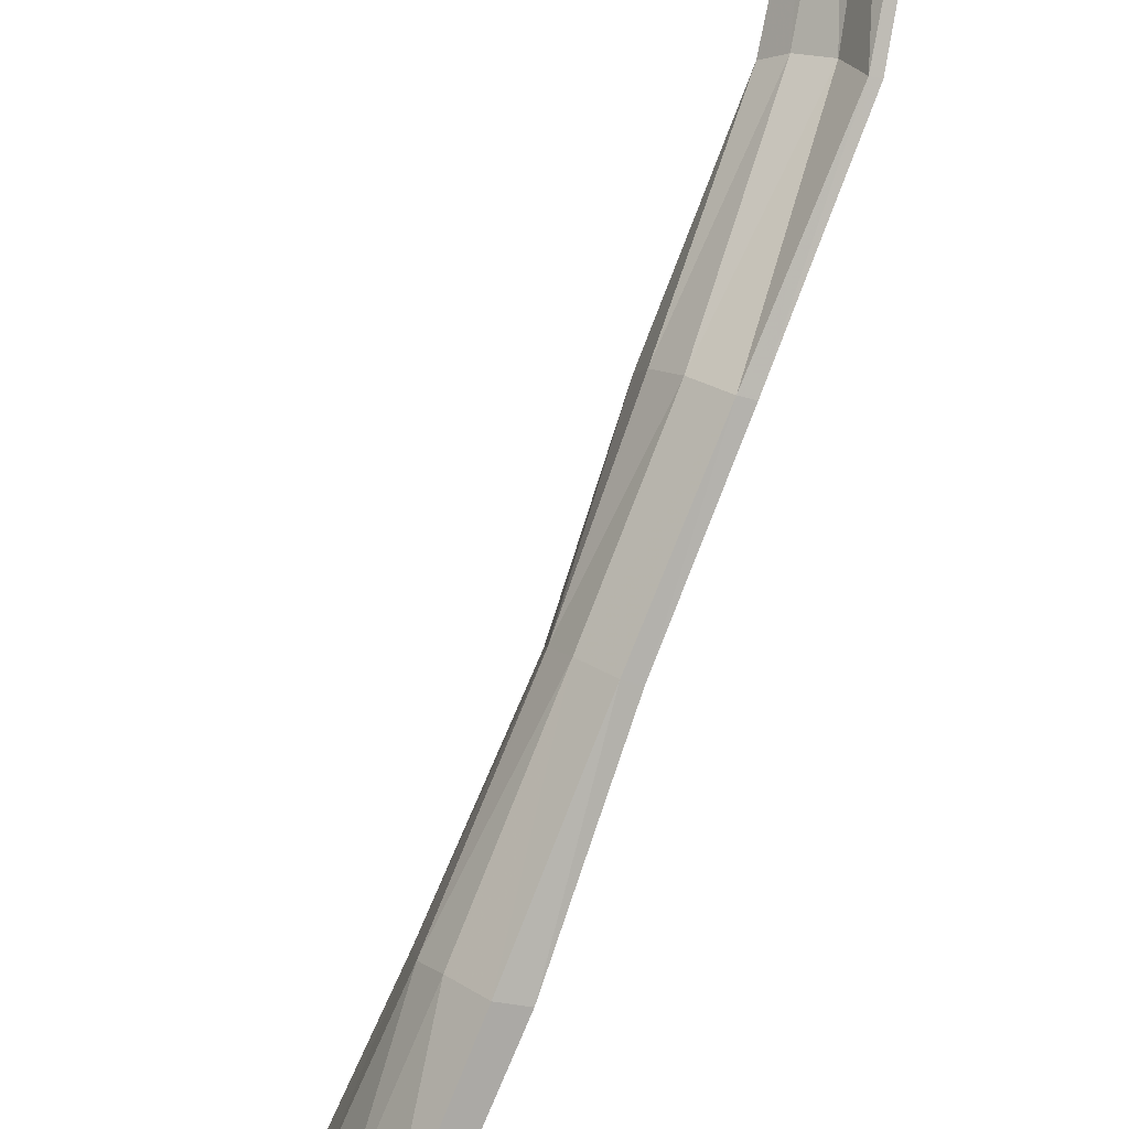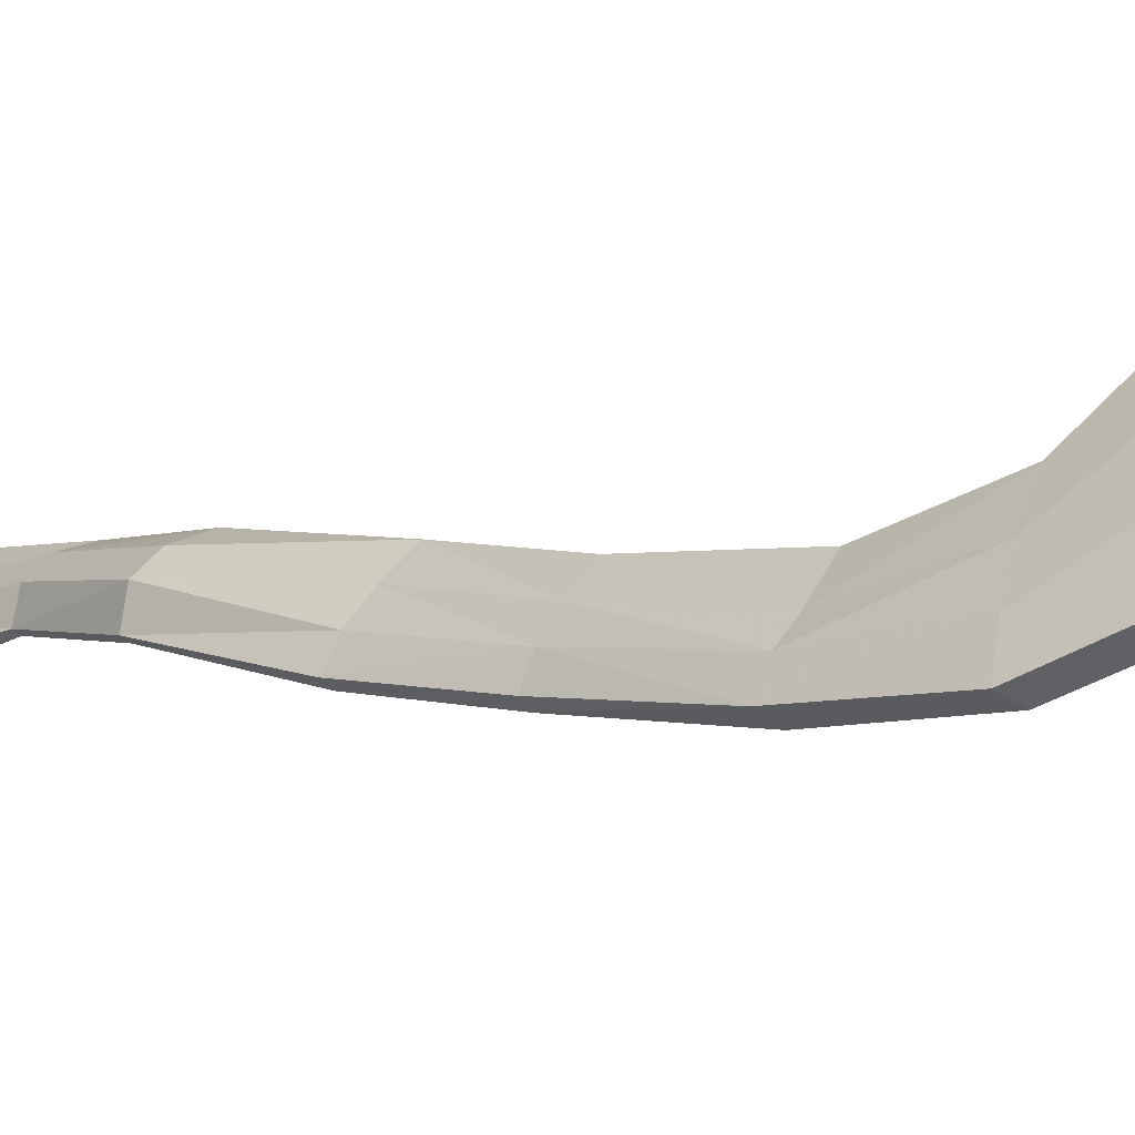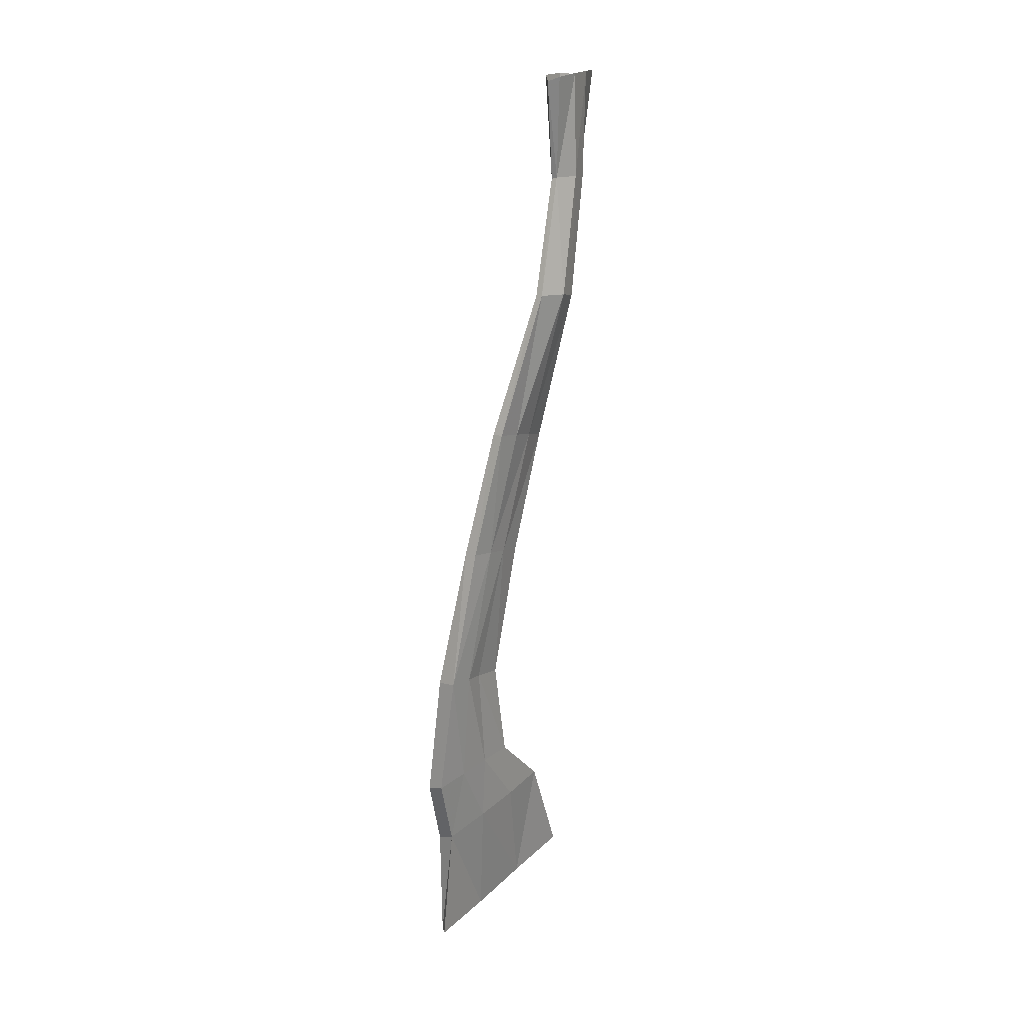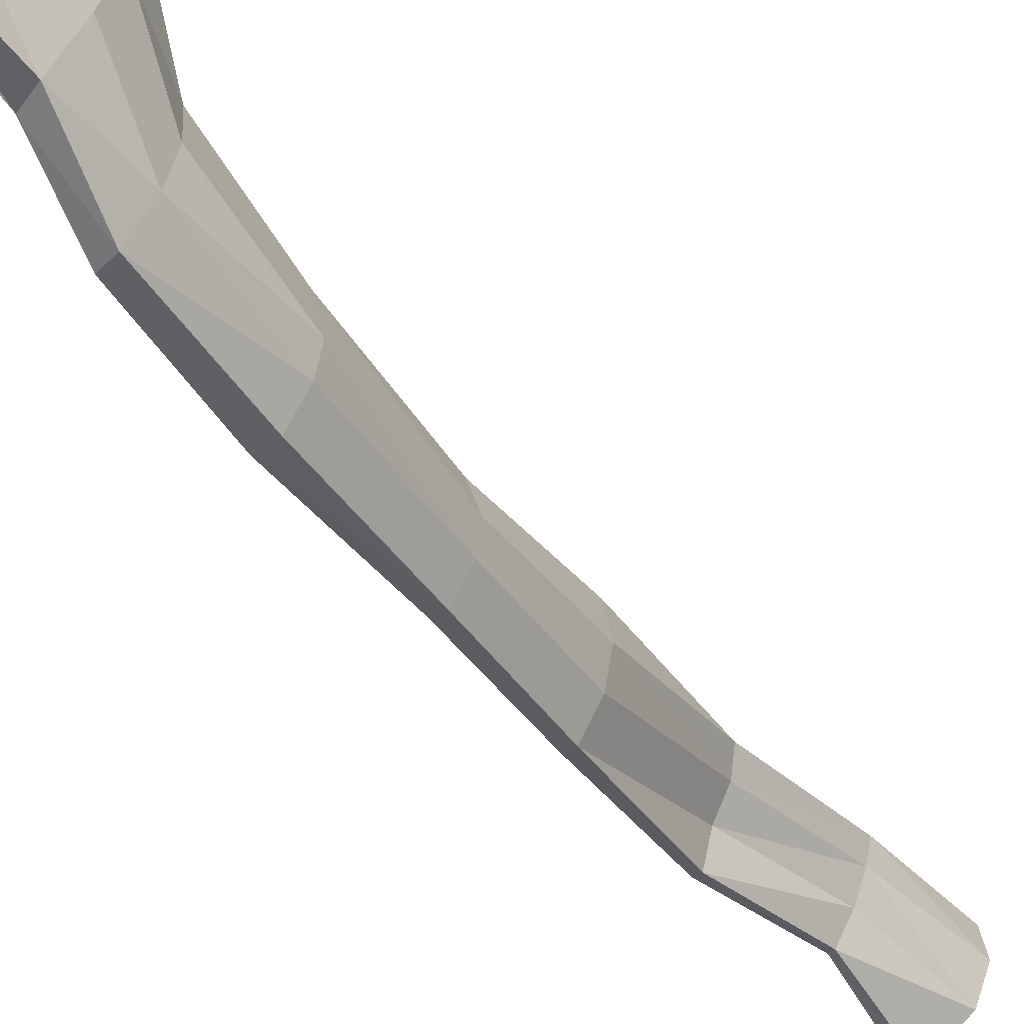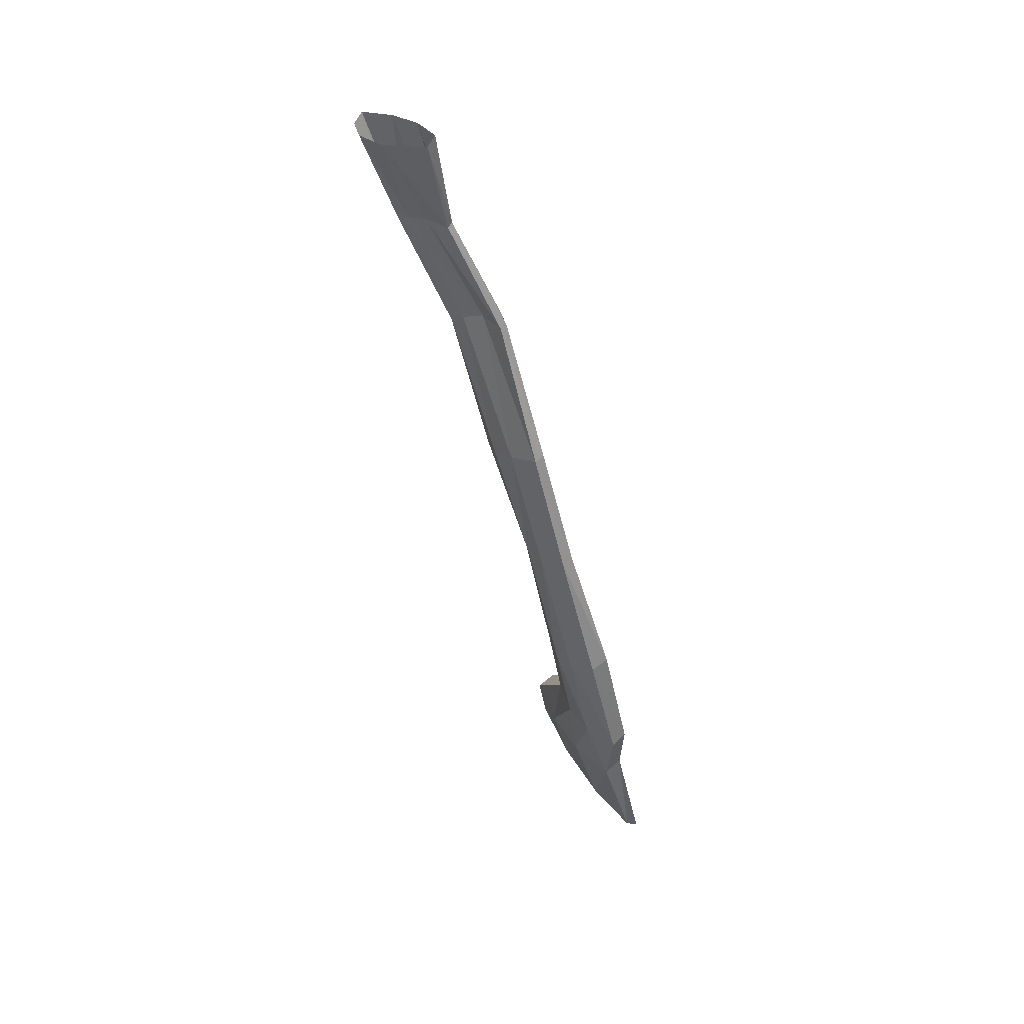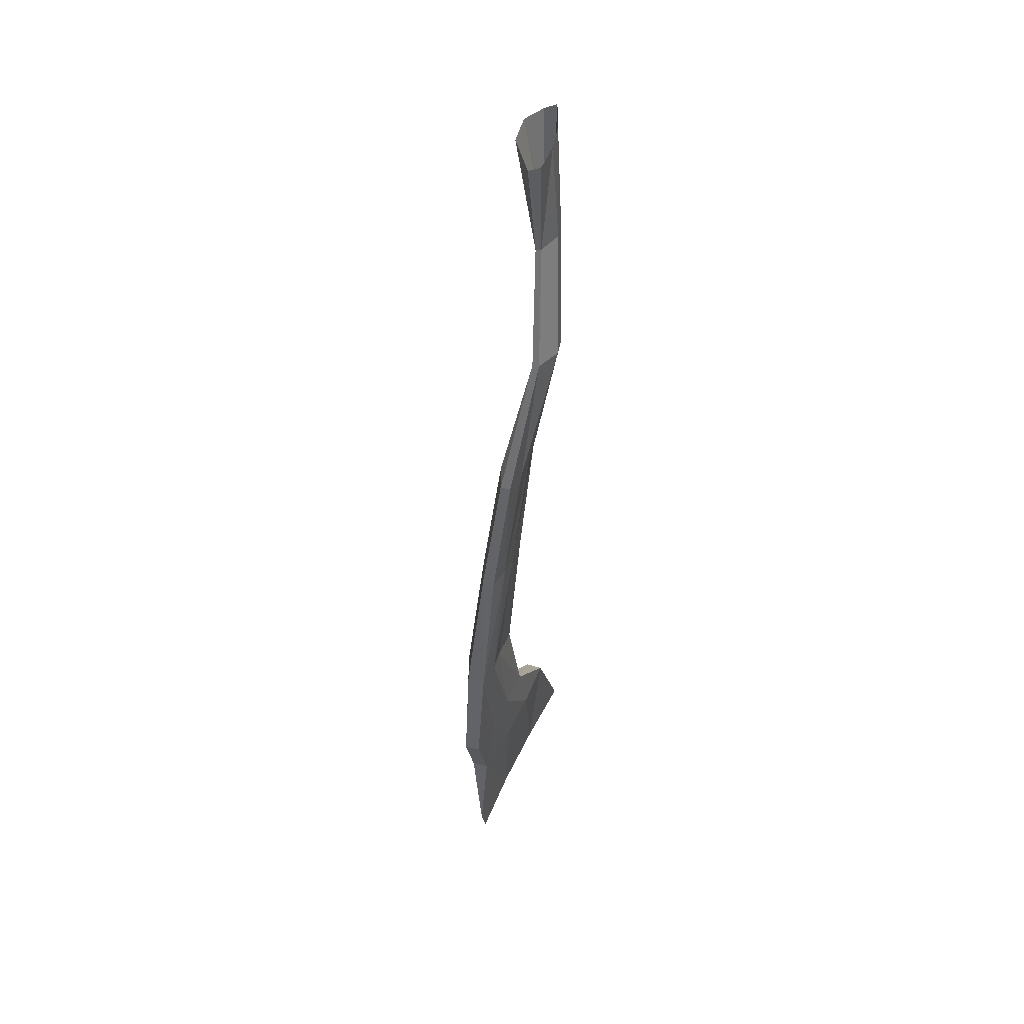
<metadata>
{"format":"obj","ext":"obj","renderer":"f3d","projection":"perspective","resolution":1024,"background":"white","views":[{"elev":-68.5,"azim":148.2,"up":"+Z"},{"elev":-26.8,"azim":-55.5,"up":"+Z"},{"elev":32.5,"azim":-126.6,"up":"+Y"},{"elev":-62.0,"azim":23.1,"up":"+Z"},{"elev":50.7,"azim":162.0,"up":"+Y"},{"elev":61.0,"azim":-139.4,"up":"+Y"}]}
</metadata>
<code>
v 1.003 18.53 1.026
v 0.967 18.53 0.8861
v 1.11 19.16 1.136
v 1.075 19.18 1.077
v 1.006 18.53 1.024
v 0.9742 18.53 0.8894
v 1.117 19.16 1.131
v 1.081 19.17 1.072
v 1.027 18.83 1.003
v 1.012 18.85 0.9544
v 1.036 18.83 1
v 1.021 18.85 0.9516
v 1.001 18.66 0.9727
v 1.039 19.03 1.036
v 1.012 18.65 0.9695
v 1.043 19.03 1.034
v 1.062 19.01 1.08
v 0.9813 18.67 0.8967
v 1.068 19.01 1.078
v 0.9925 18.66 0.8931
v 1.093 19.17 1.116
v 1.081 19.18 1.097
v 0.9827 18.52 0.9342
v 0.9938 18.53 0.9799
v 0.9886 18.52 0.9326
v 0.9998 18.52 0.9784
v 1.118 19.16 1.112
v 1.108 19.17 1.091
v 1.02 18.84 0.9862
v 1.015 18.84 0.9705
v 1.034 18.84 0.9669
v 1.038 18.83 0.9825
v 0.9927 18.66 0.947
v 0.9862 18.67 0.9218
v 1.007 18.66 0.9166
v 1.013 18.66 0.942
v 1.038 19.03 1.055
v 1.046 19.02 1.07
v 1.062 19.02 1.068
v 1.05 19.03 1.056
v 1.006 18.61 1.007
v 1.067 19.11 1.07
v 1.019 18.6 1.005
v 1.071 19.1 1.068
v 1.046 18.91 1.04
v 0.993 18.75 0.9182
v 1.053 18.91 1.037
v 1.006 18.75 0.9147
v 1.011 18.73 0.9714
v 1.025 18.93 0.9888
v 1.024 18.73 0.9683
v 1.032 18.93 0.9864
v 1.091 19.09 1.11
v 0.9802 18.61 0.9048
v 1.096 19.09 1.108
v 0.9929 18.61 0.9018
v 0.9863 18.61 0.94
v 0.9946 18.61 0.9738
v 1.053 18.92 1.02
v 1.046 18.93 1.003
v 1.029 18.93 1.005
v 1.036 18.92 1.023
v 1.009 18.6 0.9353
v 1.017 18.6 0.9695
v 1.076 19.1 1.101
v 1.067 19.1 1.088
v 1.09 19.09 1.099
v 1.081 19.1 1.086
v 1.004 18.74 0.95
v 0.9973 18.75 0.9361
v 1.02 18.74 0.9305
v 1.026 18.74 0.9448
f 24 58 41 1
f 32 59 60 31
f 41 43 5 1
f 6 56 54 2
f 29 62 45 9
f 43 64 26 5
f 53 65 21 3
f 55 53 3 7
f 42 44 8 4
f 44 68 28 8
f 49 69 29 9
f 51 49 9 11
f 46 48 12 10
f 48 71 31 12
f 50 61 30 10
f 45 47 11 9
f 52 50 10 12
f 47 59 32 11
f 34 57 54 18
f 33 58 57 34
f 31 60 52 12
f 30 61 62 29
f 32 72 51 11
f 31 71 72 32
f 25 63 56 6
f 26 64 63 25
f 21 65 66 22
f 22 66 42 4
f 27 67 55 7
f 28 68 67 27
f 29 69 70 30
f 30 70 46 10
f 41 58 33 13
f 60 59 39 40
f 43 41 13 15
f 54 56 20 18
f 45 62 38 17
f 64 43 15 36
f 65 53 17 38
f 53 55 19 17
f 44 42 14 16
f 68 44 16 40
f 69 49 13 33
f 49 51 15 13
f 48 46 18 20
f 71 48 20 35
f 61 50 14 37
f 47 45 17 19
f 50 52 16 14
f 59 47 19 39
f 54 57 23 2
f 57 58 24 23
f 52 60 40 16
f 62 61 37 38
f 51 72 36 15
f 72 71 35 36
f 56 63 35 20
f 63 64 36 35
f 66 65 38 37
f 42 66 37 14
f 55 67 39 19
f 67 68 40 39
f 70 69 33 34
f 46 70 34 18

</code>
